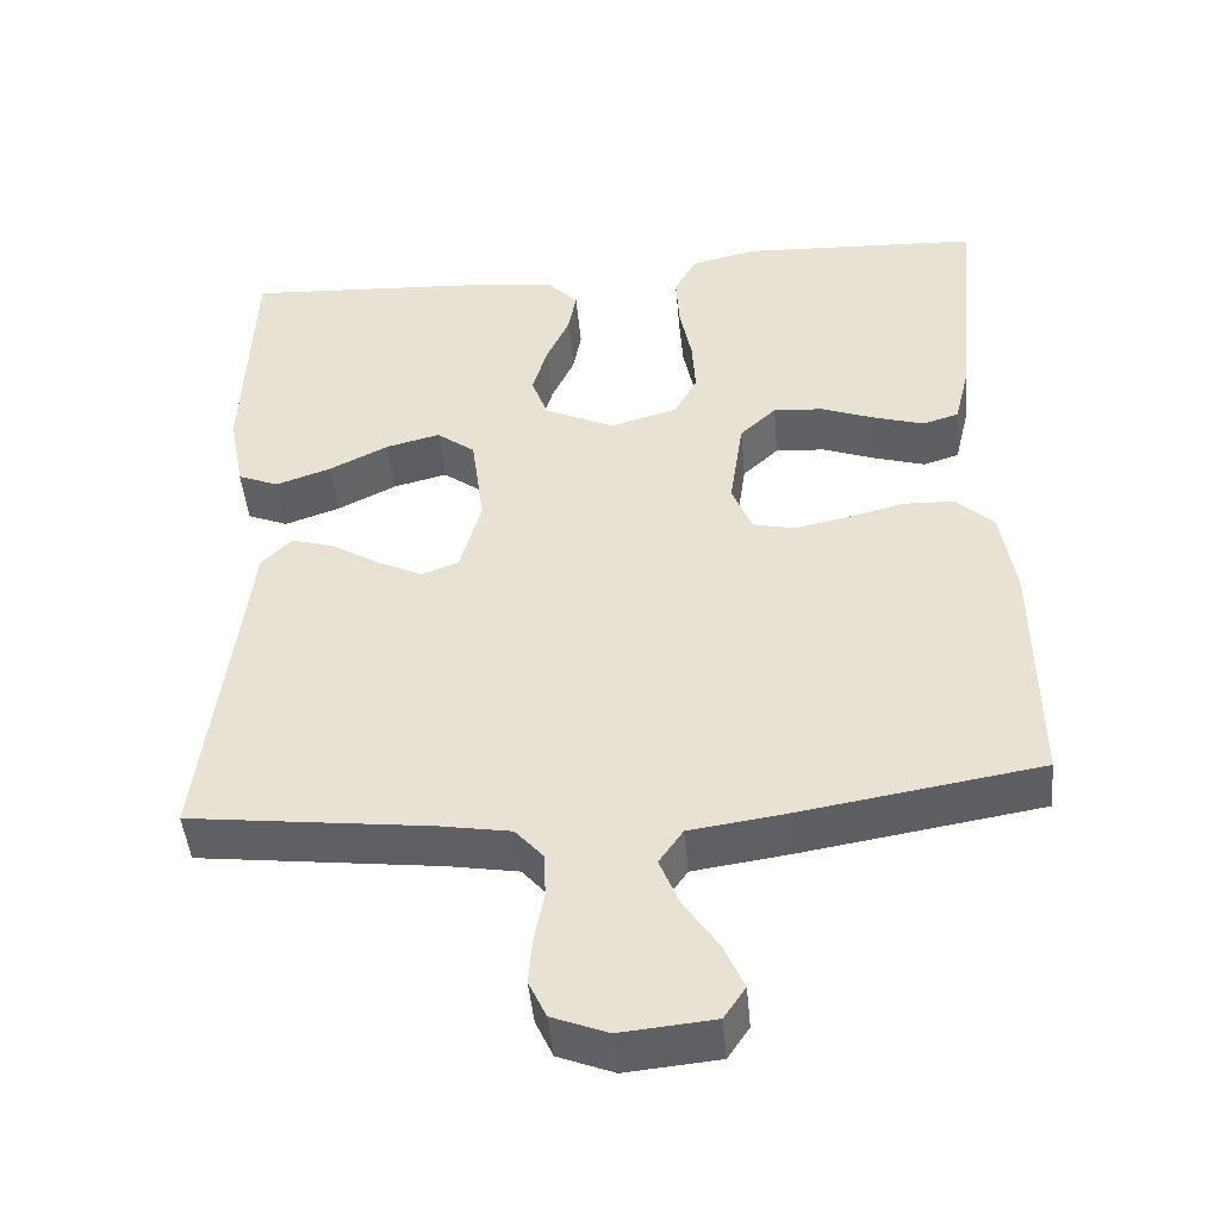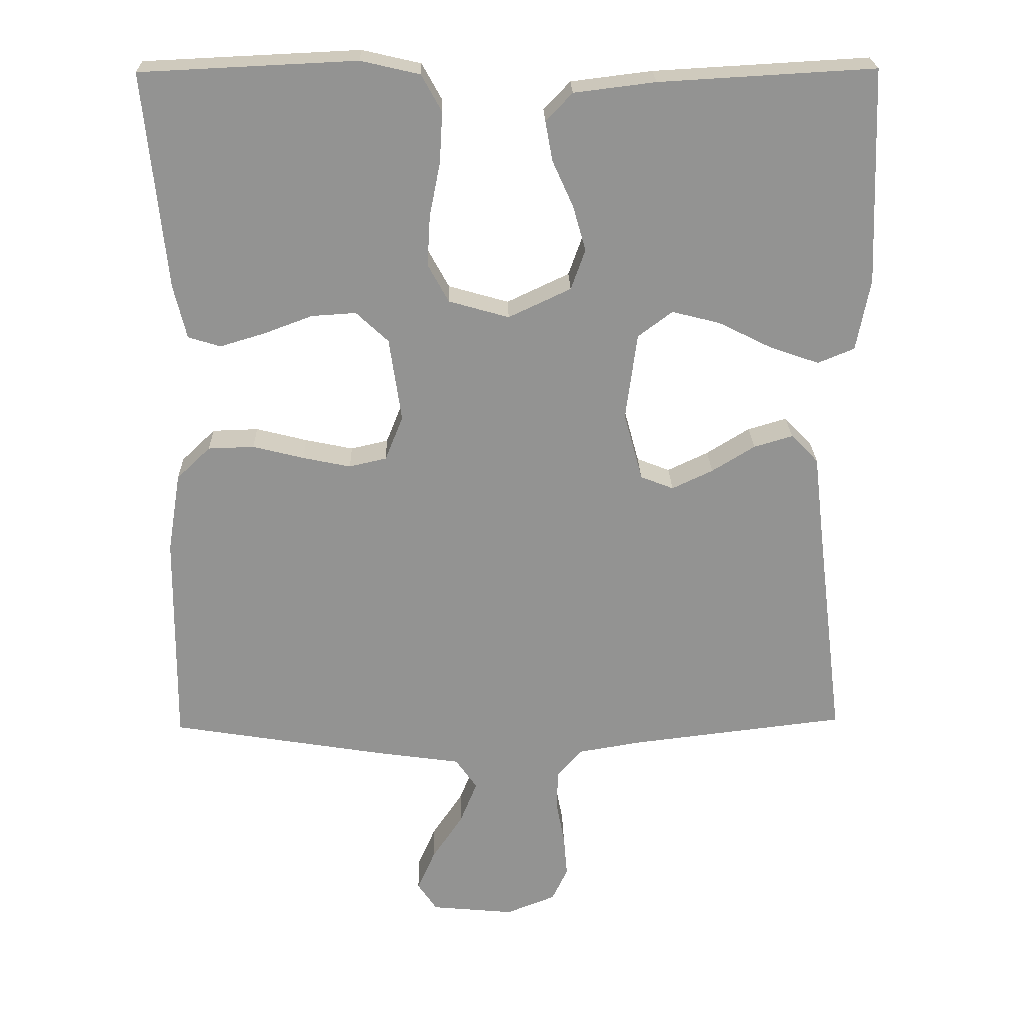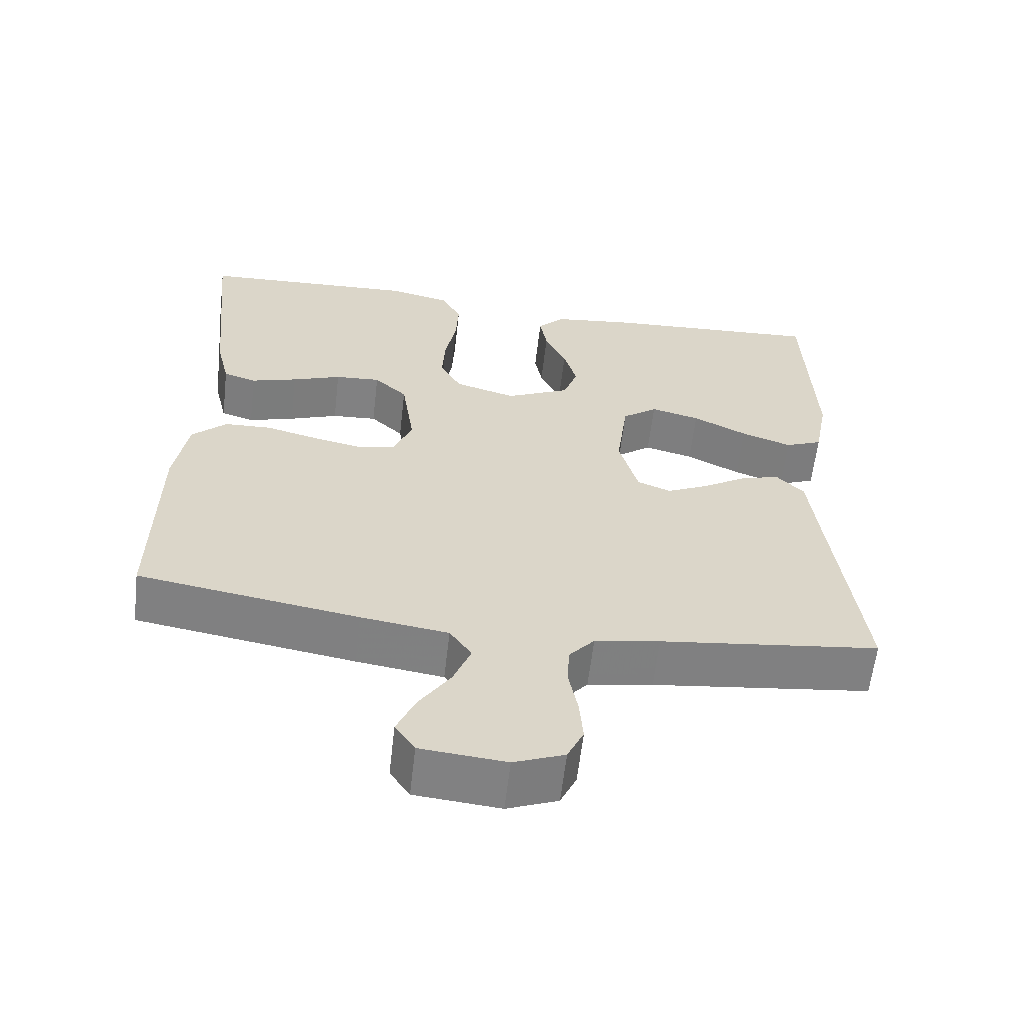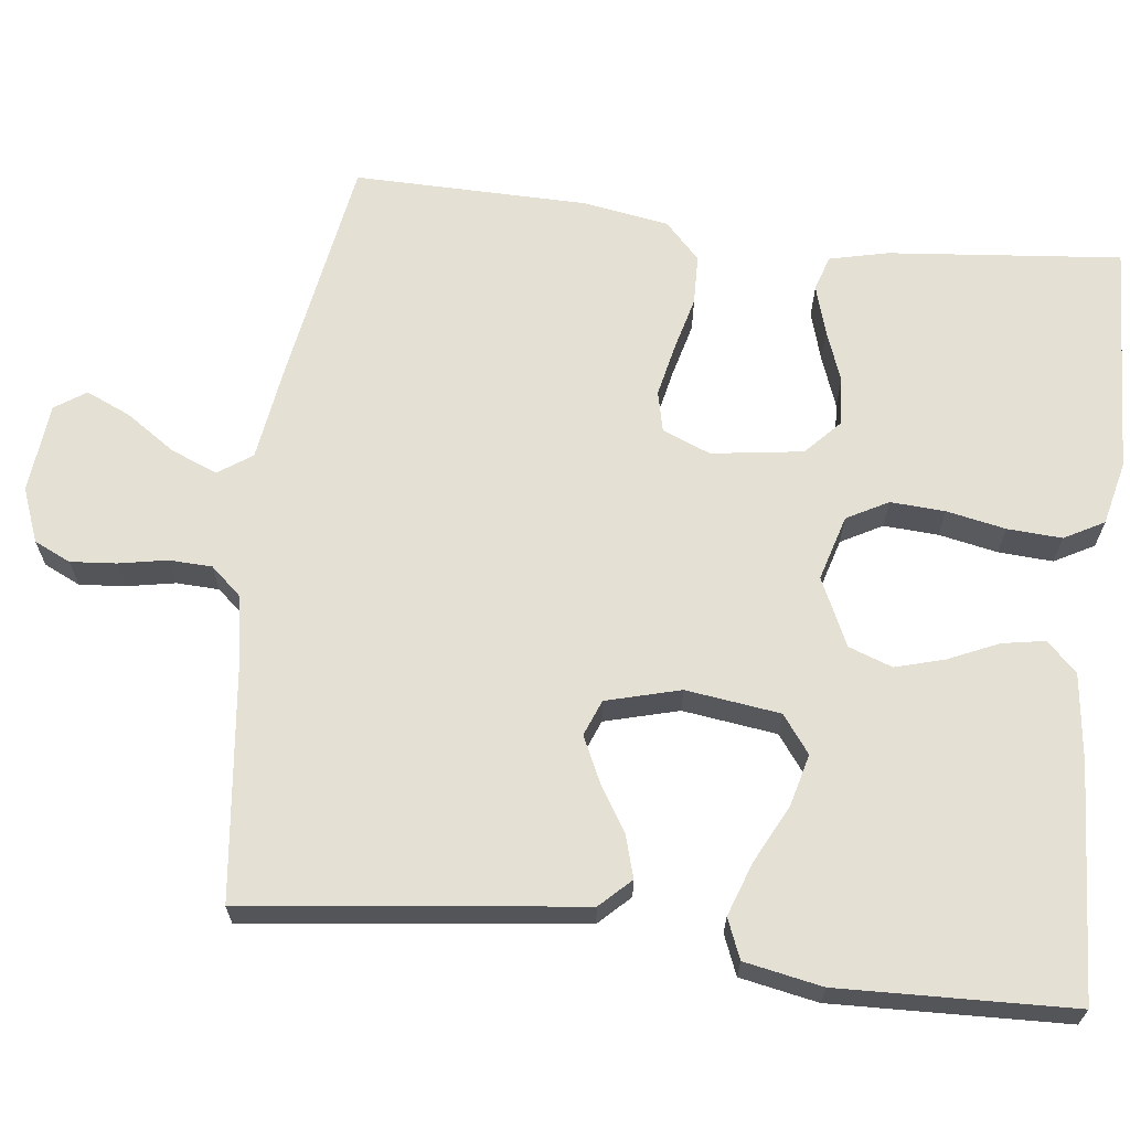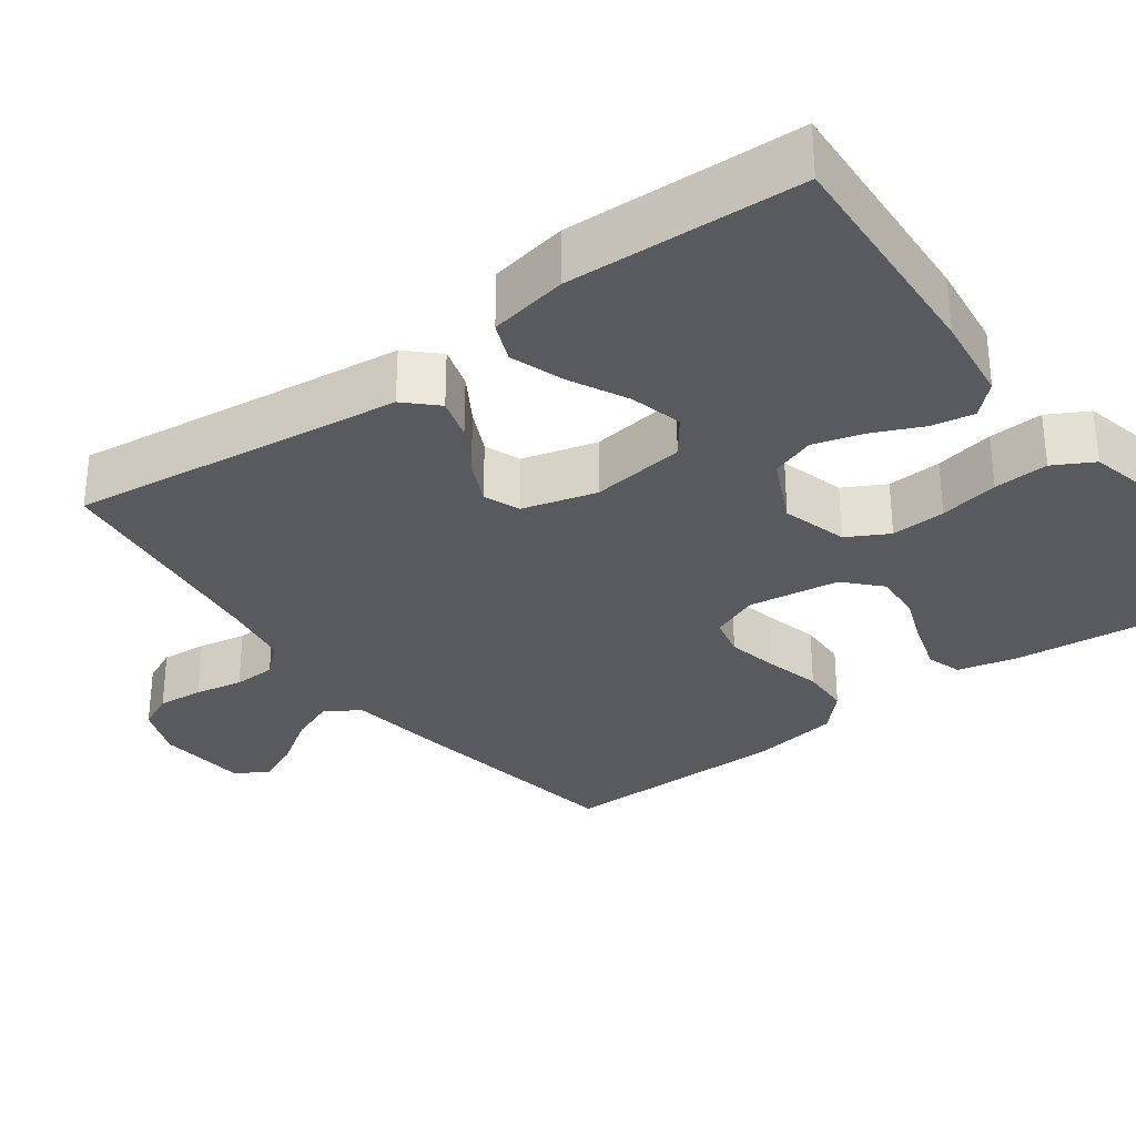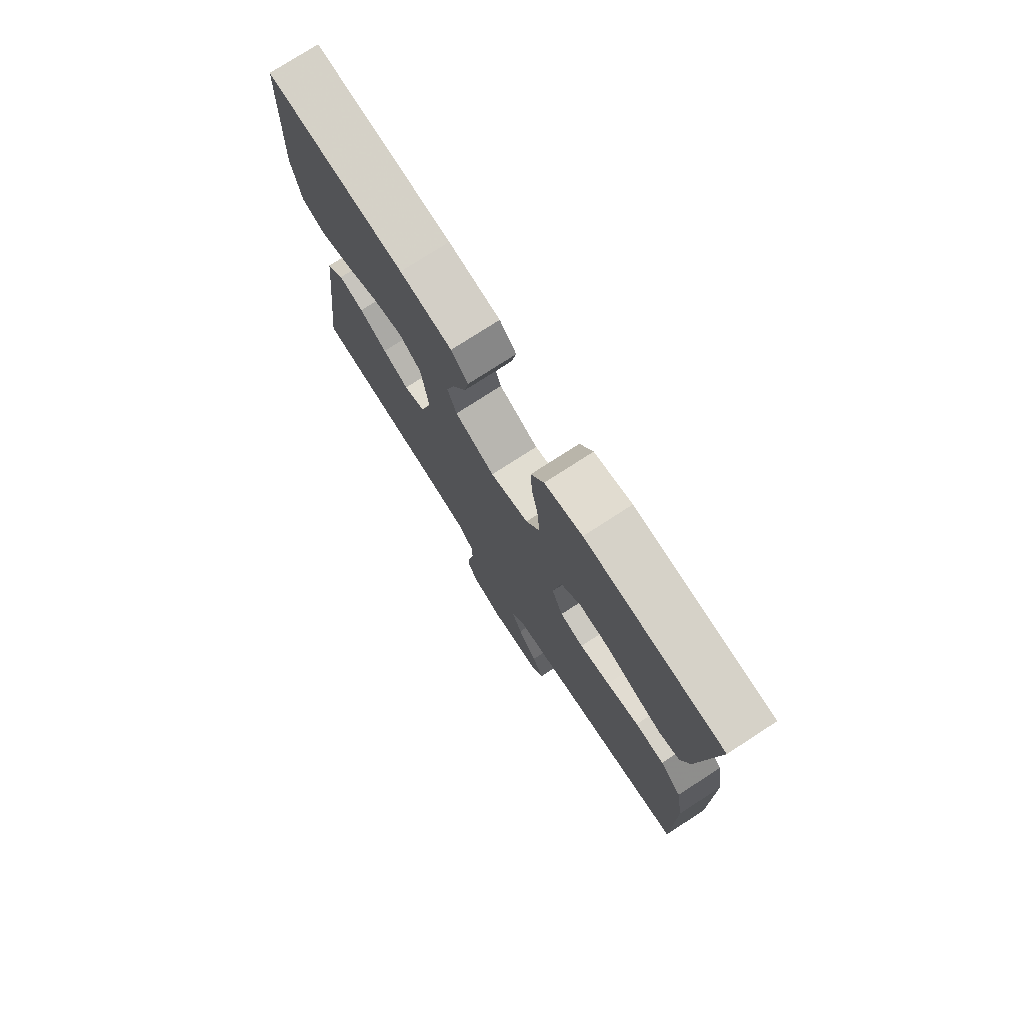
<metadata>
{"format":"obj","ext":"obj","renderer":"f3d","projection":"perspective","resolution":1024,"background":"white","views":[{"elev":-46.2,"azim":5.2,"up":"+Z"},{"elev":23.5,"azim":178.6,"up":"+Z"},{"elev":-60.6,"azim":173.4,"up":"+Z"},{"elev":65.9,"azim":-83.0,"up":"+Y"},{"elev":-31.1,"azim":-53.6,"up":"+Y"},{"elev":76.5,"azim":57.1,"up":"+Z"}]}
</metadata>
<code>
v -0.5 0.07 0.5
v -0.2 0.07 0.483
v -0.087 0.07 0.469
v -0.05 0.07 0.43
v -0.06 0.07 0.375
v -0.089 0.07 0.311
v -0.107 0.07 0.248
v -0.087 0.07 0.192
v 0 0.07 0.151
v 0.084 0.07 0.175
v 0.113 0.07 0.228
v 0.109 0.07 0.298
v 0.094 0.07 0.374
v 0.09 0.07 0.444
v 0.118 0.07 0.495
v 0.2 0.07 0.514
v 0.5 0.07 0.5
v 0.47 0.07 0.2
v 0.452 0.07 0.125
v 0.407 0.07 0.111
v 0.344 0.07 0.13
v 0.277 0.07 0.155
v 0.215 0.07 0.159
v 0.17 0.07 0.117
v 0.153 0.07 0
v 0.178 0.07 -0.062
v 0.23 0.07 -0.074
v 0.297 0.07 -0.06
v 0.368 0.07 -0.042
v 0.432 0.07 -0.044
v 0.479 0.07 -0.089
v 0.497 0.07 -0.2
v 0.5 0.07 -0.5
v 0.2 0.07 -0.549
v 0.081 0.07 -0.566
v 0.051 0.07 -0.609
v 0.075 0.07 -0.669
v 0.118 0.07 -0.733
v 0.143 0.07 -0.79
v 0.116 0.07 -0.83
v 0 0.07 -0.841
v -0.069 0.07 -0.814
v -0.091 0.07 -0.767
v -0.086 0.07 -0.708
v -0.074 0.07 -0.646
v -0.076 0.07 -0.591
v -0.111 0.07 -0.551
v -0.2 0.07 -0.536
v -0.5 0.07 -0.5
v -0.463 0.07 -0.2
v -0.448 0.07 -0.072
v -0.41 0.07 -0.033
v -0.356 0.07 -0.049
v -0.296 0.07 -0.086
v -0.239 0.07 -0.113
v -0.193 0.07 -0.095
v -0.167 0.07 0
v -0.183 0.07 0.121
v -0.231 0.07 0.157
v -0.298 0.07 0.14
v -0.372 0.07 0.103
v -0.441 0.07 0.079
v -0.492 0.07 0.1
v -0.511 0.07 0.2
v -0.5 0 0.5
v -0.2 0 0.483
v -0.087 0 0.469
v -0.05 0 0.43
v -0.06 0 0.375
v -0.089 0 0.311
v -0.107 0 0.248
v -0.087 0 0.192
v 0 0 0.151
v 0.084 0 0.175
v 0.113 0 0.228
v 0.109 0 0.298
v 0.094 0 0.374
v 0.09 0 0.444
v 0.118 0 0.495
v 0.2 0 0.514
v 0.5 0 0.5
v 0.47 0 0.2
v 0.452 0 0.125
v 0.407 0 0.111
v 0.344 0 0.13
v 0.277 0 0.155
v 0.215 0 0.159
v 0.17 0 0.117
v 0.153 0 0
v 0.178 0 -0.062
v 0.23 0 -0.074
v 0.297 0 -0.06
v 0.368 0 -0.042
v 0.432 0 -0.044
v 0.479 0 -0.089
v 0.497 0 -0.2
v 0.5 0 -0.5
v 0.2 0 -0.549
v 0.081 0 -0.566
v 0.051 0 -0.609
v 0.075 0 -0.669
v 0.118 0 -0.733
v 0.143 0 -0.79
v 0.116 0 -0.83
v 0 0 -0.841
v -0.069 0 -0.814
v -0.091 0 -0.767
v -0.086 0 -0.708
v -0.074 0 -0.646
v -0.076 0 -0.591
v -0.111 0 -0.551
v -0.2 0 -0.536
v -0.5 0 -0.5
v -0.463 0 -0.2
v -0.448 0 -0.072
v -0.41 0 -0.033
v -0.356 0 -0.049
v -0.296 0 -0.086
v -0.239 0 -0.113
v -0.193 0 -0.095
v -0.167 0 0
v -0.183 0 0.121
v -0.231 0 0.157
v -0.298 0 0.14
v -0.372 0 0.103
v -0.441 0 0.079
v -0.492 0 0.1
v -0.511 0 0.2
f 60 61 62 63
f 59 60 63 64
f 51 52 53 54
f 50 51 54 55
f 48 49 50 55
f 47 48 55 56
f 42 43 44 45
f 40 41 42 45
f 40 45 46
f 37 38 39 40
f 36 37 40 46
f 35 36 46 47
f 28 29 30 31
f 27 28 31 32
f 26 27 32 33
f 19 20 21 22
f 17 18 19 22
f 17 22 23
f 16 17 23 24
f 12 13 14 15
f 11 12 15 16
f 3 4 5 6
f 3 6 7
f 2 3 7
f 59 64 1 2
f 58 59 2 7
f 57 58 7 8
f 56 57 8 9
f 47 56 9 10
f 35 47 10 11
f 26 33 34 35
f 25 26 35
f 25 35 11 16
f 16 24 25
f 127 126 125 124
f 128 127 124 123
f 118 117 116 115
f 119 118 115 114
f 119 114 113 112
f 120 119 112 111
f 109 108 107 106
f 109 106 105 104
f 110 109 104
f 104 103 102 101
f 110 104 101 100
f 111 110 100 99
f 95 94 93 92
f 96 95 92 91
f 97 96 91 90
f 86 85 84 83
f 86 83 82 81
f 87 86 81
f 88 87 81 80
f 79 78 77 76
f 80 79 76 75
f 70 69 68 67
f 71 70 67
f 71 67 66
f 66 65 128 123
f 71 66 123 122
f 72 71 122 121
f 73 72 121 120
f 74 73 120 111
f 75 74 111 99
f 99 98 97 90
f 99 90 89
f 80 75 99 89
f 89 88 80
f 1 65 66 2
f 2 66 67 3
f 3 67 68 4
f 4 68 69 5
f 5 69 70 6
f 6 70 71 7
f 7 71 72 8
f 8 72 73 9
f 9 73 74 10
f 10 74 75 11
f 11 75 76 12
f 12 76 77 13
f 13 77 78 14
f 14 78 79 15
f 15 79 80 16
f 16 80 81 17
f 17 81 82 18
f 18 82 83 19
f 19 83 84 20
f 20 84 85 21
f 21 85 86 22
f 22 86 87 23
f 23 87 88 24
f 24 88 89 25
f 25 89 90 26
f 26 90 91 27
f 27 91 92 28
f 28 92 93 29
f 29 93 94 30
f 30 94 95 31
f 31 95 96 32
f 32 96 97 33
f 33 97 98 34
f 34 98 99 35
f 35 99 100 36
f 36 100 101 37
f 37 101 102 38
f 38 102 103 39
f 39 103 104 40
f 40 104 105 41
f 41 105 106 42
f 42 106 107 43
f 43 107 108 44
f 44 108 109 45
f 45 109 110 46
f 46 110 111 47
f 47 111 112 48
f 48 112 113 49
f 49 113 114 50
f 50 114 115 51
f 51 115 116 52
f 52 116 117 53
f 53 117 118 54
f 54 118 119 55
f 55 119 120 56
f 56 120 121 57
f 57 121 122 58
f 58 122 123 59
f 59 123 124 60
f 60 124 125 61
f 61 125 126 62
f 62 126 127 63
f 63 127 128 64
f 64 128 65 1

</code>
